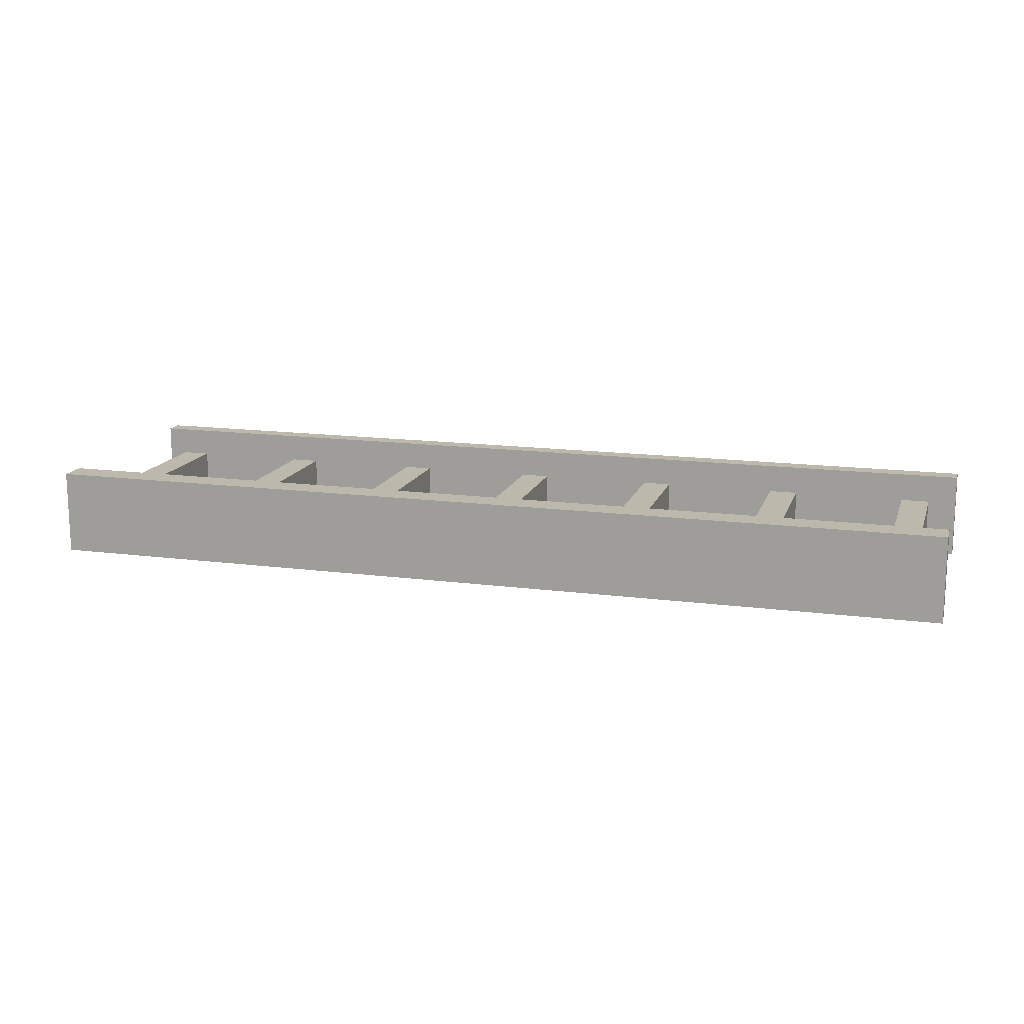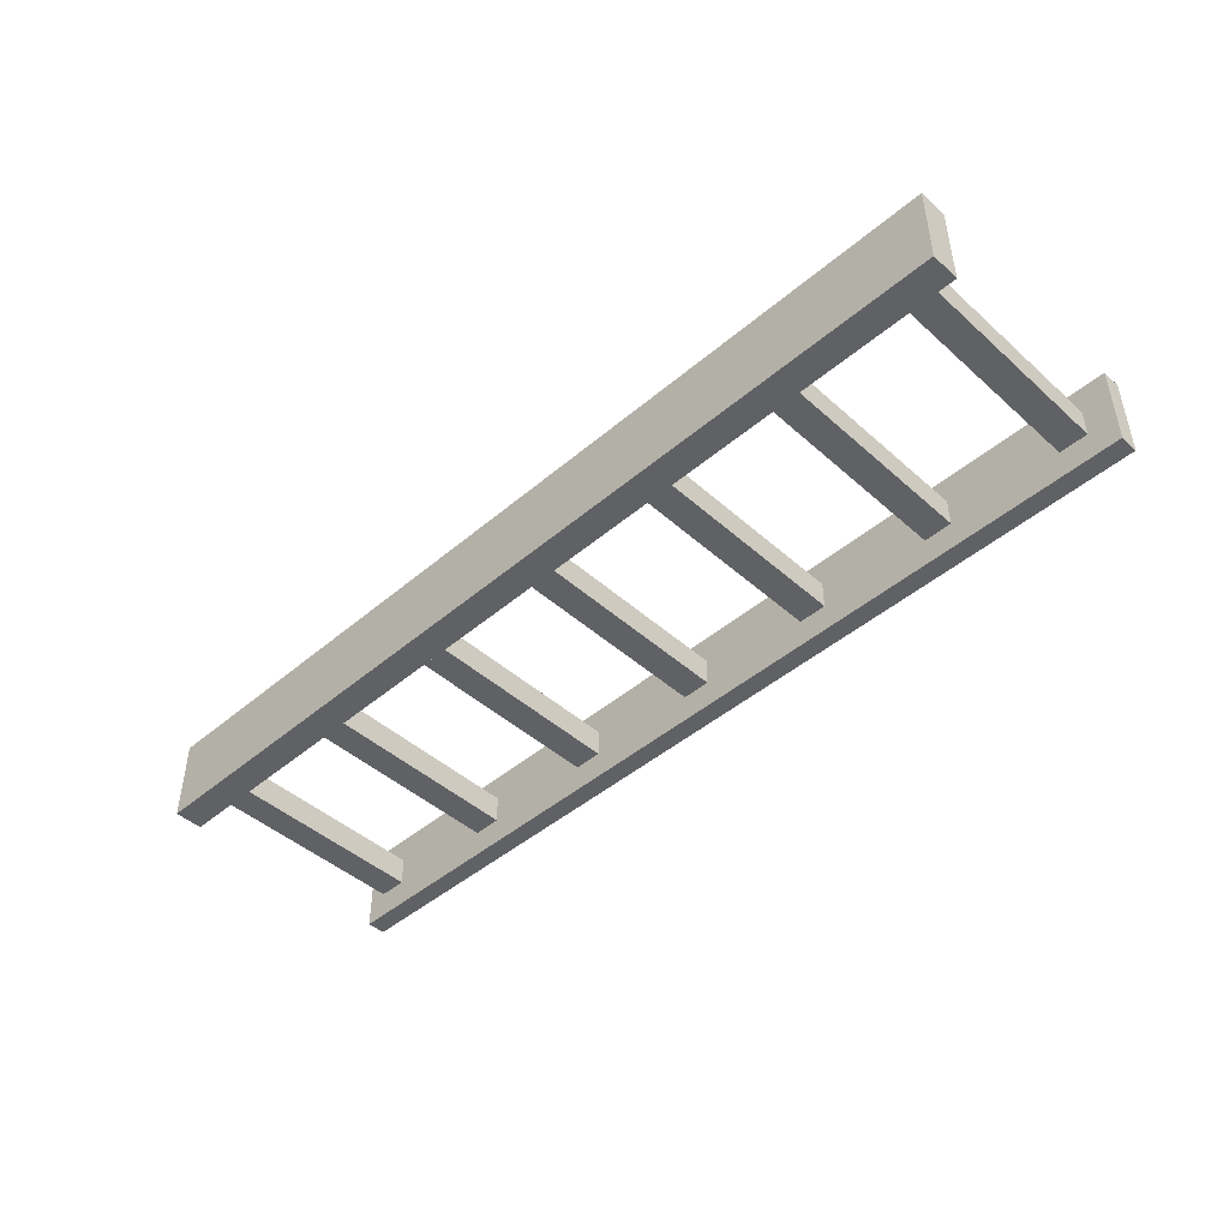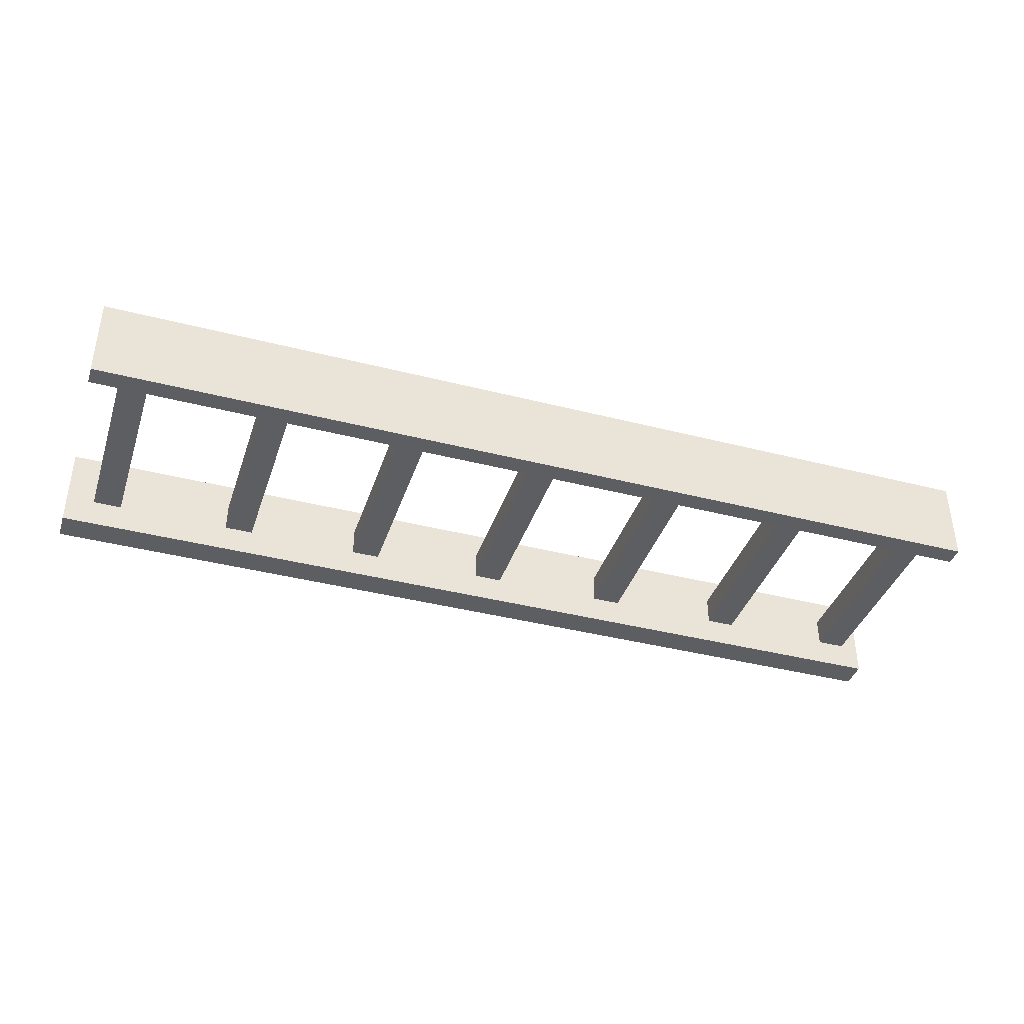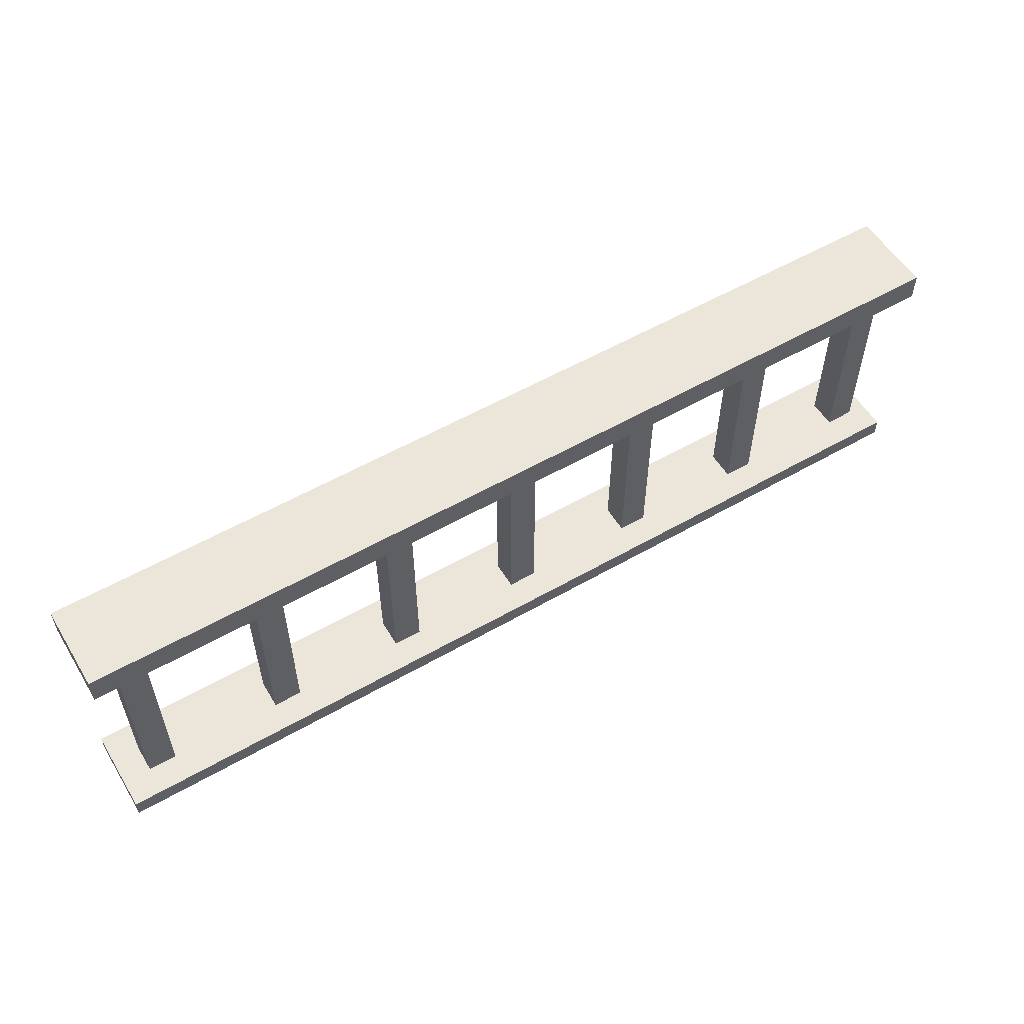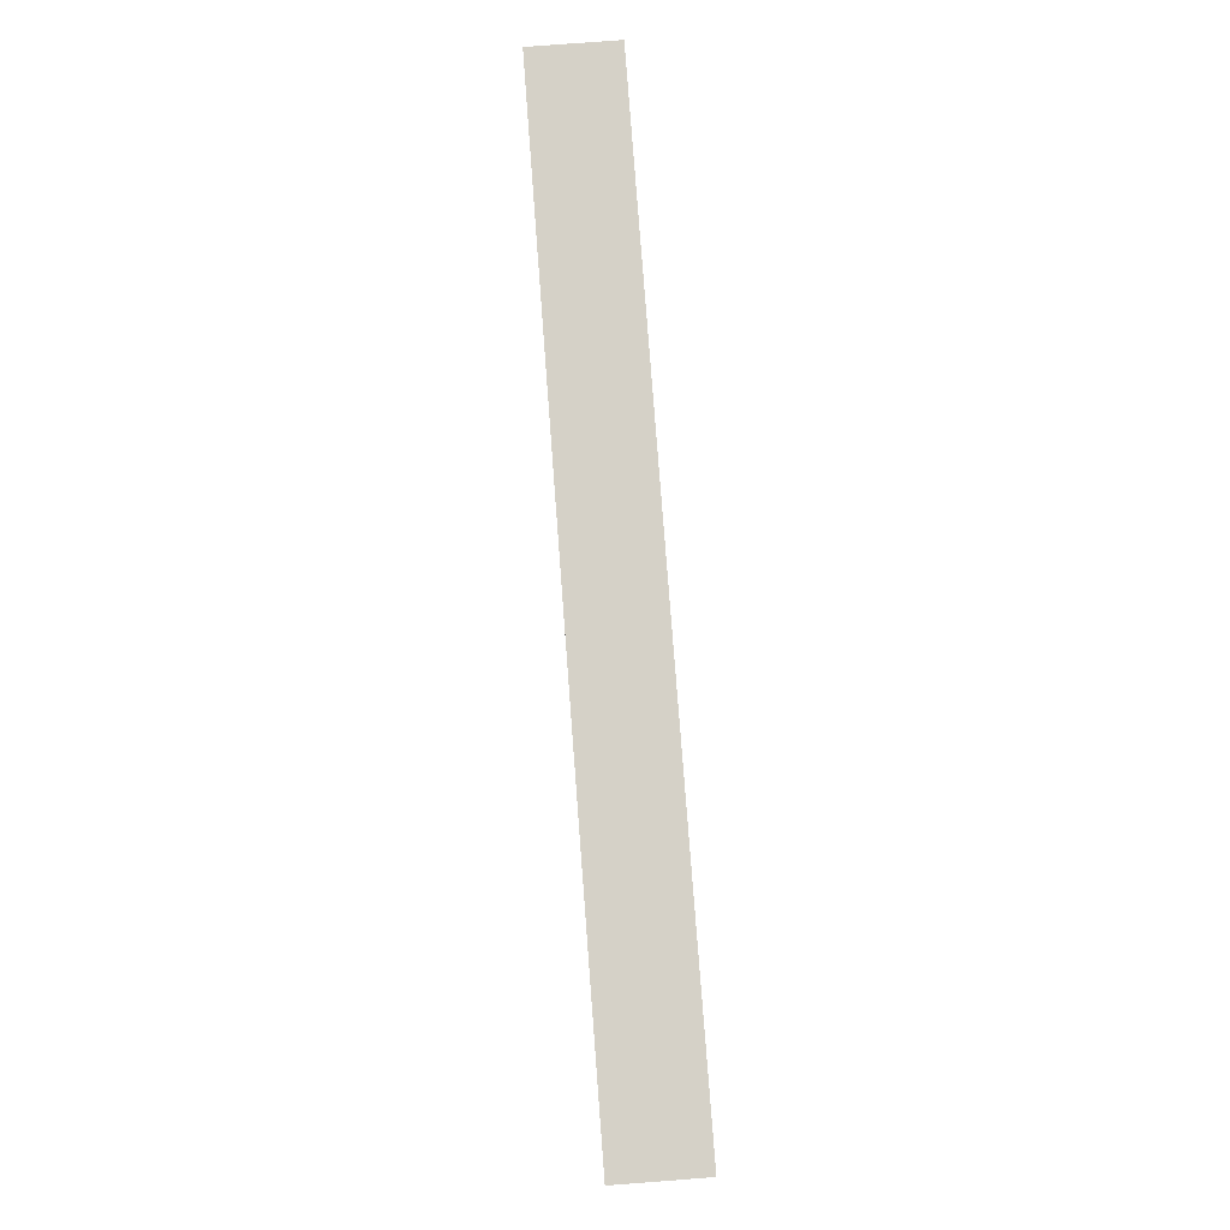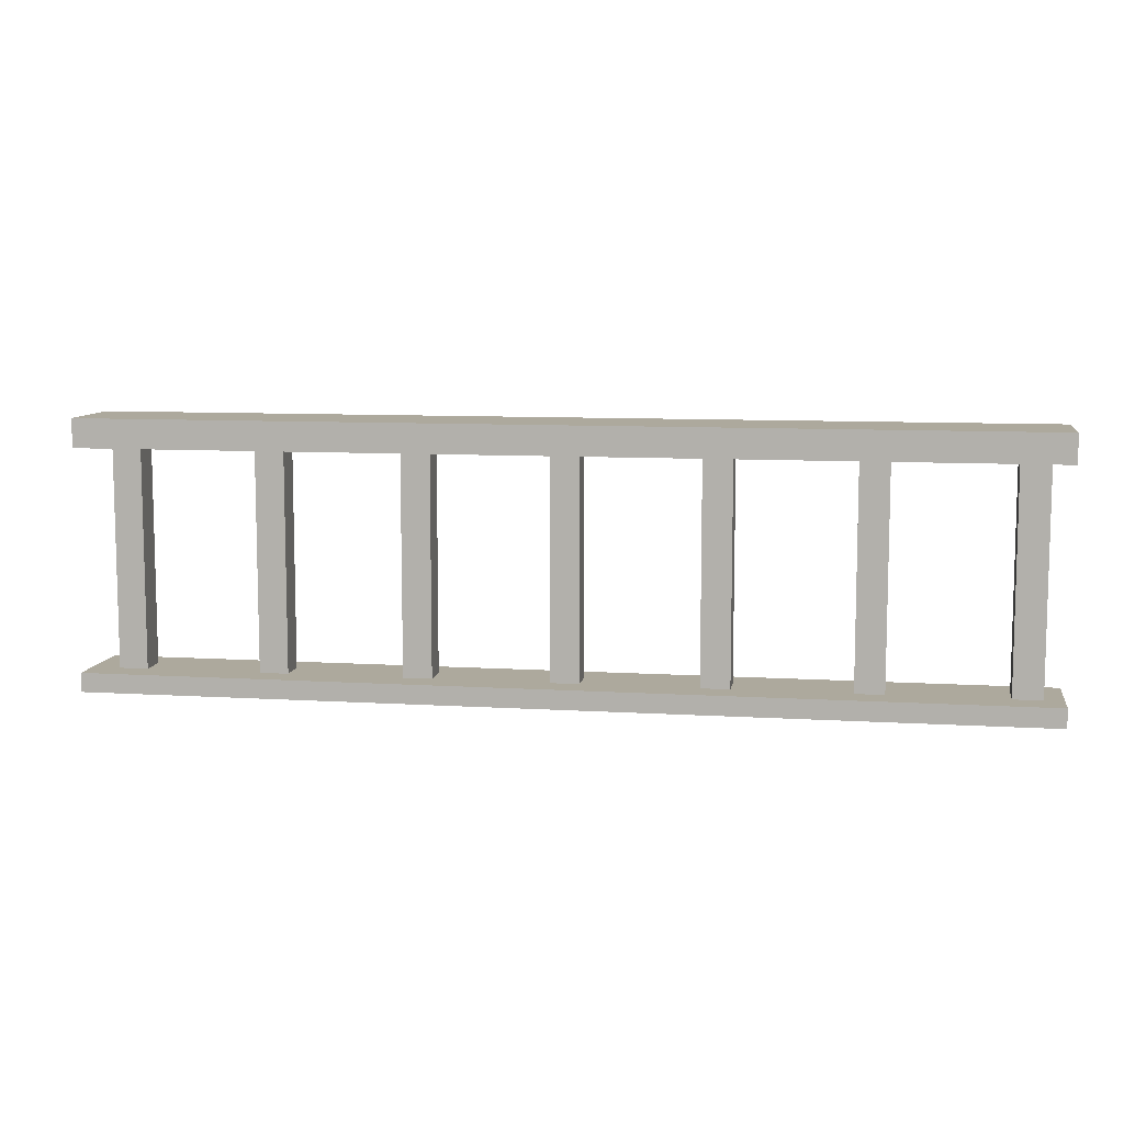
<metadata>
{"format":"obj","ext":"obj","renderer":"f3d","projection":"perspective","resolution":1024,"background":"white","views":[{"elev":14.8,"azim":-164.1,"up":"+Z"},{"elev":-45.5,"azim":-135.7,"up":"+Z"},{"elev":-39.2,"azim":-17.8,"up":"+Z"},{"elev":55.5,"azim":-31.1,"up":"+Y"},{"elev":79.6,"azim":85.7,"up":"+Y"},{"elev":8.9,"azim":9.4,"up":"+Y"}]}
</metadata>
<code>
o
v -4.9 -1.4 0.45
v -4.9 -1.4 -0.45
v -4.9 -1.2 0.45
v -4.9 -1.2 -0.45
v -4.9 1.1 0.45
v -4.9 1.1 -0.45
v -4.9 1.4 0.45
v -4.9 1.4 -0.45
v -4.6 -1.2 0.15
v -4.6 -1.2 -0.15
v -4.6 1.1 0.15
v -4.6 1.1 -0.15
v -3.1 -1.2 0.15
v -3.1 -1.2 -0.15
v -3.1 1.1 0.15
v -3.1 1.1 -0.15
v -1.6 -1.2 0.15
v -1.6 -1.2 -0.15
v -1.6 1.1 0.15
v -1.6 1.1 -0.15
v -0.1 -1.2 0.15
v -0.1 -1.2 -0.15
v -0.1 1.1 0.15
v -0.1 1.1 -0.15
v 1.4 -1.2 0.15
v 1.4 -1.2 -0.15
v 1.4 1.1 0.15
v 1.4 1.1 -0.15
v 2.9 -1.2 0.15
v 2.9 -1.2 -0.15
v 2.9 1.1 0.15
v 2.9 1.1 -0.15
v 4.4 -1.2 0.15
v 4.4 -1.2 -0.15
v 4.4 1.1 0.15
v 4.4 1.1 -0.15
v -4.3 -1.2 0.15
v -4.3 -1.2 -0.15
v -4.3 1.1 0.15
v -4.3 1.1 -0.15
v -2.8 -1.2 0.15
v -2.8 -1.2 -0.15
v -2.8 1.1 0.15
v -2.8 1.1 -0.15
v -1.3 -1.2 0.15
v -1.3 -1.2 -0.15
v -1.3 1.1 0.15
v -1.3 1.1 -0.15
v 0.2 -1.2 0.15
v 0.2 -1.2 -0.15
v 0.2 1.1 0.15
v 0.2 1.1 -0.15
v 1.7 -1.2 0.15
v 1.7 -1.2 -0.15
v 1.7 1.1 0.15
v 1.7 1.1 -0.15
v 3.2 -1.2 0.15
v 3.2 -1.2 -0.15
v 3.2 1.1 0.15
v 3.2 1.1 -0.15
v 4.7 -1.2 0.15
v 4.7 -1.2 -0.15
v 4.7 1.1 0.15
v 4.7 1.1 -0.15
v 4.9 -1.4 0.45
v 4.9 -1.4 -0.45
v 4.9 -1.2 0.45
v 4.9 -1.2 -0.45
v 4.9 1.1 0.45
v 4.9 1.1 -0.45
v 4.9 1.4 0.45
v 4.9 1.4 -0.45
v -4.9 -1.4 0.45
v -4.9 -1.2 0.45
v -4.9 1.1 0.45
v -4.9 1.4 0.45
v 4.9 -1.4 0.45
v 4.9 -1.2 0.45
v 4.9 1.1 0.45
v 4.9 1.4 0.45
v -4.6 -1.2 0.15
v -4.6 1.1 0.15
v -4.3 -1.2 0.15
v -4.3 1.1 0.15
v -3.1 -1.2 0.15
v -3.1 1.1 0.15
v -2.8 -1.2 0.15
v -2.8 1.1 0.15
v -1.6 -1.2 0.15
v -1.6 1.1 0.15
v -1.3 -1.2 0.15
v -1.3 1.1 0.15
v -0.1 -1.2 0.15
v -0.1 1.1 0.15
v 0.2 -1.2 0.15
v 0.2 1.1 0.15
v 1.4 -1.2 0.15
v 1.4 1.1 0.15
v 1.7 -1.2 0.15
v 1.7 1.1 0.15
v 2.9 -1.2 0.15
v 2.9 1.1 0.15
v 3.2 -1.2 0.15
v 3.2 1.1 0.15
v 4.4 -1.2 0.15
v 4.4 1.1 0.15
v 4.7 -1.2 0.15
v 4.7 1.1 0.15
v -4.6 -1.2 -0.15
v -4.6 1.1 -0.15
v -4.3 -1.2 -0.15
v -4.3 1.1 -0.15
v -3.1 -1.2 -0.15
v -3.1 1.1 -0.15
v -2.8 -1.2 -0.15
v -2.8 1.1 -0.15
v -1.6 -1.2 -0.15
v -1.6 1.1 -0.15
v -1.3 -1.2 -0.15
v -1.3 1.1 -0.15
v -0.1 -1.2 -0.15
v -0.1 1.1 -0.15
v 0.2 -1.2 -0.15
v 0.2 1.1 -0.15
v 1.4 -1.2 -0.15
v 1.4 1.1 -0.15
v 1.7 -1.2 -0.15
v 1.7 1.1 -0.15
v 2.9 -1.2 -0.15
v 2.9 1.1 -0.15
v 3.2 -1.2 -0.15
v 3.2 1.1 -0.15
v 4.4 -1.2 -0.15
v 4.4 1.1 -0.15
v 4.7 -1.2 -0.15
v 4.7 1.1 -0.15
v -4.9 -1.4 -0.45
v -4.9 -1.2 -0.45
v -4.9 1.1 -0.45
v -4.9 1.4 -0.45
v 4.9 -1.4 -0.45
v 4.9 -1.2 -0.45
v 4.9 1.1 -0.45
v 4.9 1.4 -0.45
v -4.9 -1.4 0.45
v 4.9 -1.4 0.45
v -4.9 -1.4 -0.45
v 4.9 -1.4 -0.45
v -4.9 1.1 0.45
v 4.9 1.1 0.45
v -4.6 1.1 0.15
v -4.3 1.1 0.15
v -3.1 1.1 0.15
v -2.8 1.1 0.15
v -1.6 1.1 0.15
v -1.3 1.1 0.15
v -0.1 1.1 0.15
v 0.2 1.1 0.15
v 1.4 1.1 0.15
v 1.7 1.1 0.15
v 2.9 1.1 0.15
v 3.2 1.1 0.15
v 4.4 1.1 0.15
v 4.7 1.1 0.15
v -4.6 1.1 -0.15
v -4.3 1.1 -0.15
v -3.1 1.1 -0.15
v -2.8 1.1 -0.15
v -1.6 1.1 -0.15
v -1.3 1.1 -0.15
v -0.1 1.1 -0.15
v 0.2 1.1 -0.15
v 1.4 1.1 -0.15
v 1.7 1.1 -0.15
v 2.9 1.1 -0.15
v 3.2 1.1 -0.15
v 4.4 1.1 -0.15
v 4.7 1.1 -0.15
v -4.9 1.1 -0.45
v 4.9 1.1 -0.45
v -4.9 -1.2 0.45
v 4.9 -1.2 0.45
v -4.6 -1.2 0.15
v -4.3 -1.2 0.15
v -3.1 -1.2 0.15
v -2.8 -1.2 0.15
v -1.6 -1.2 0.15
v -1.3 -1.2 0.15
v -0.1 -1.2 0.15
v 0.2 -1.2 0.15
v 1.4 -1.2 0.15
v 1.7 -1.2 0.15
v 2.9 -1.2 0.15
v 3.2 -1.2 0.15
v 4.4 -1.2 0.15
v 4.7 -1.2 0.15
v -4.6 -1.2 -0.15
v -4.3 -1.2 -0.15
v -3.1 -1.2 -0.15
v -2.8 -1.2 -0.15
v -1.6 -1.2 -0.15
v -1.3 -1.2 -0.15
v -0.1 -1.2 -0.15
v 0.2 -1.2 -0.15
v 1.4 -1.2 -0.15
v 1.7 -1.2 -0.15
v 2.9 -1.2 -0.15
v 3.2 -1.2 -0.15
v 4.4 -1.2 -0.15
v 4.7 -1.2 -0.15
v -4.9 -1.2 -0.45
v 4.9 -1.2 -0.45
v -4.9 1.4 0.45
v 4.9 1.4 0.45
v -4.9 1.4 -0.45
v 4.9 1.4 -0.45
f 3 2 1
f 4 2 3
f 7 6 5
f 8 6 7
f 11 10 9
f 12 10 11
f 15 14 13
f 16 14 15
f 19 18 17
f 20 18 19
f 23 22 21
f 24 22 23
f 27 26 25
f 28 26 27
f 31 30 29
f 32 30 31
f 35 34 33
f 36 34 35
f 37 38 39
f 39 38 40
f 41 42 43
f 43 42 44
f 45 46 47
f 47 46 48
f 49 50 51
f 51 50 52
f 53 54 55
f 55 54 56
f 57 58 59
f 59 58 60
f 61 62 63
f 63 62 64
f 65 66 67
f 67 66 68
f 69 70 71
f 71 70 72
f 77 74 73
f 78 74 77
f 79 76 75
f 80 76 79
f 83 82 81
f 84 82 83
f 87 86 85
f 88 86 87
f 91 90 89
f 92 90 91
f 95 94 93
f 96 94 95
f 99 98 97
f 100 98 99
f 103 102 101
f 104 102 103
f 107 106 105
f 108 106 107
f 109 110 111
f 111 110 112
f 113 114 115
f 115 114 116
f 117 118 119
f 119 118 120
f 121 122 123
f 123 122 124
f 125 126 127
f 127 126 128
f 129 130 131
f 131 130 132
f 133 134 135
f 135 134 136
f 137 138 141
f 141 138 142
f 139 140 143
f 143 140 144
f 147 146 145
f 148 146 147
f 151 150 149
f 152 150 151
f 153 150 152
f 154 150 153
f 155 150 154
f 156 150 155
f 157 150 156
f 158 150 157
f 159 150 158
f 160 150 159
f 161 150 160
f 162 150 161
f 163 150 162
f 164 150 163
f 165 151 149
f 166 153 152
f 167 153 166
f 168 155 154
f 169 155 168
f 170 157 156
f 171 157 170
f 172 159 158
f 173 159 172
f 174 161 160
f 175 161 174
f 176 163 162
f 177 163 176
f 178 150 164
f 179 177 176
f 179 178 177
f 179 175 174
f 179 165 149
f 179 176 175
f 179 173 172
f 179 174 173
f 179 167 166
f 179 172 171
f 179 171 170
f 179 170 169
f 179 169 168
f 179 168 167
f 179 166 165
f 180 150 178
f 180 178 179
f 181 182 183
f 183 182 184
f 184 182 185
f 185 182 186
f 186 182 187
f 187 182 188
f 188 182 189
f 189 182 190
f 190 182 191
f 191 182 192
f 192 182 193
f 193 182 194
f 194 182 195
f 195 182 196
f 181 183 197
f 184 185 198
f 198 185 199
f 186 187 200
f 200 187 201
f 188 189 202
f 202 189 203
f 190 191 204
f 204 191 205
f 192 193 206
f 206 193 207
f 194 195 208
f 208 195 209
f 196 182 210
f 208 209 211
f 209 210 211
f 206 207 211
f 181 197 211
f 207 208 211
f 204 205 211
f 205 206 211
f 198 199 211
f 203 204 211
f 202 203 211
f 201 202 211
f 200 201 211
f 199 200 211
f 197 198 211
f 210 182 212
f 211 210 212
f 213 214 215
f 215 214 216

</code>
